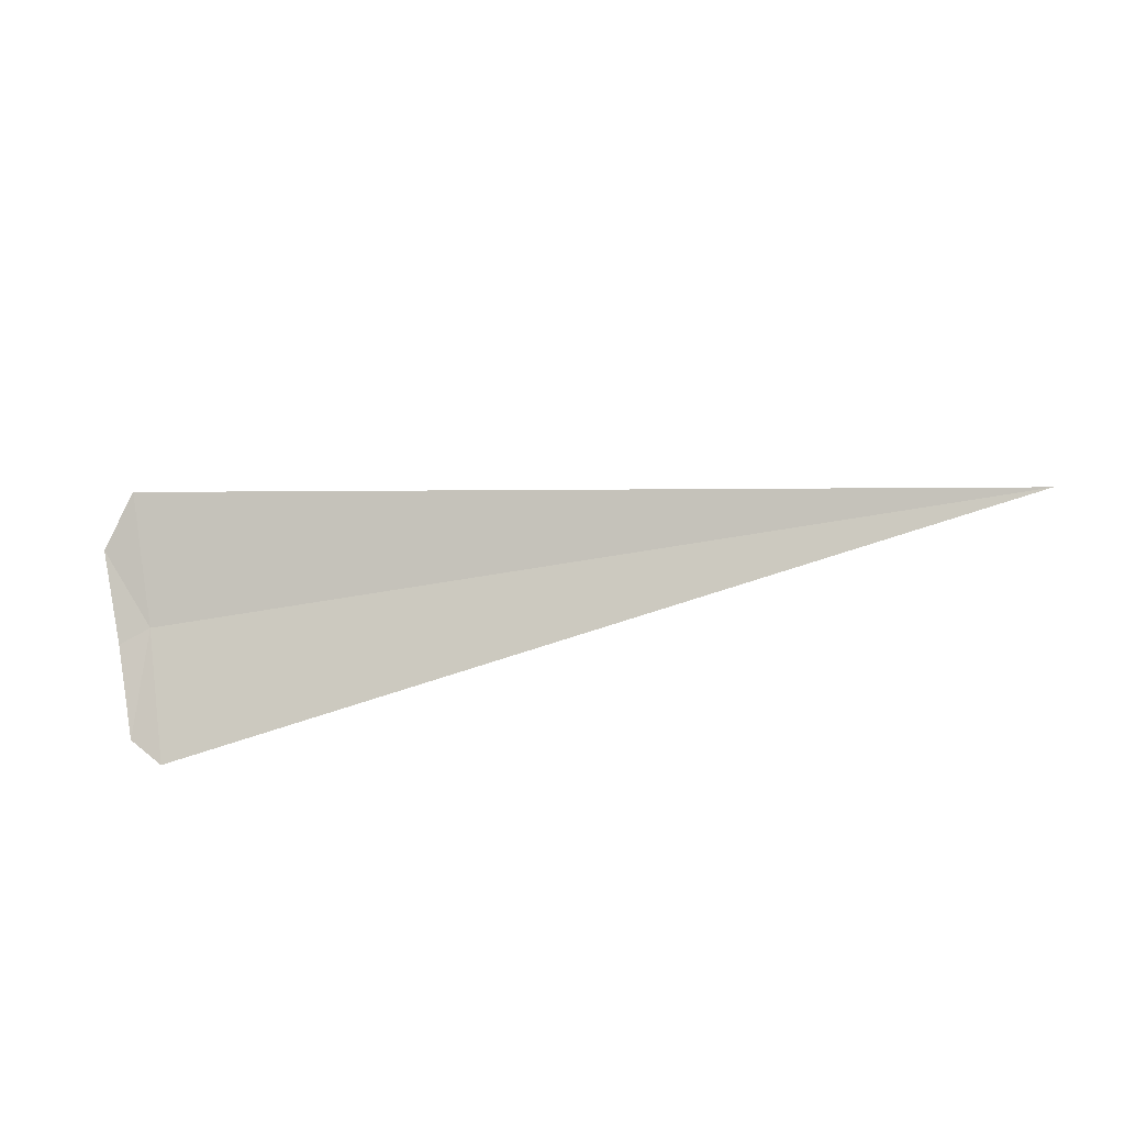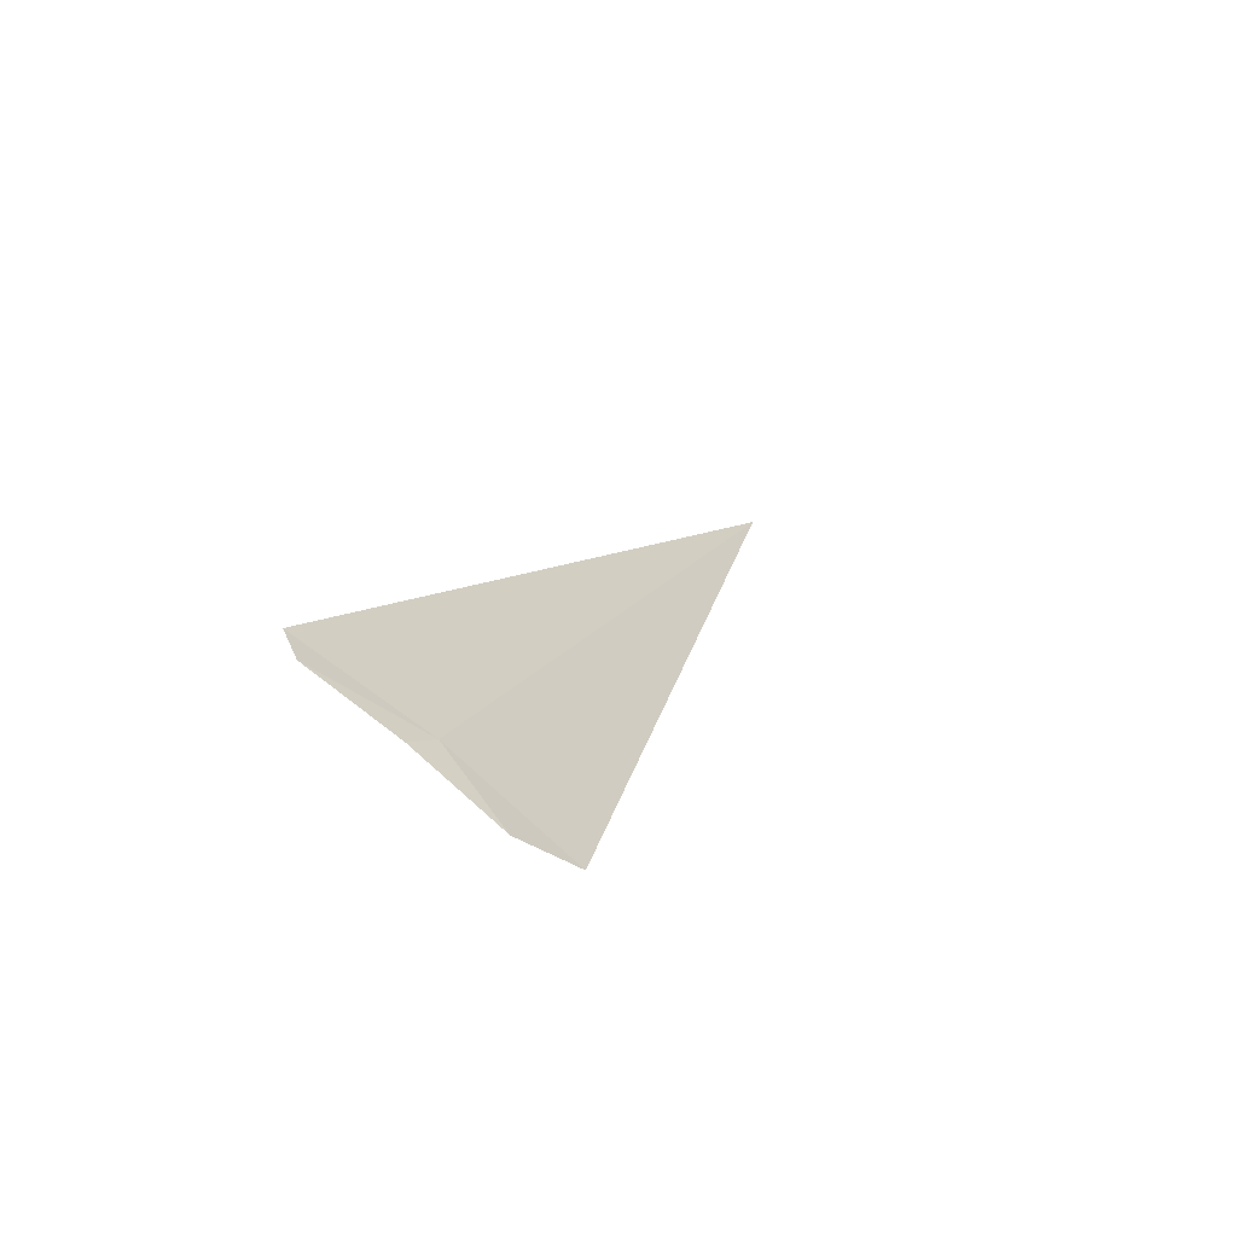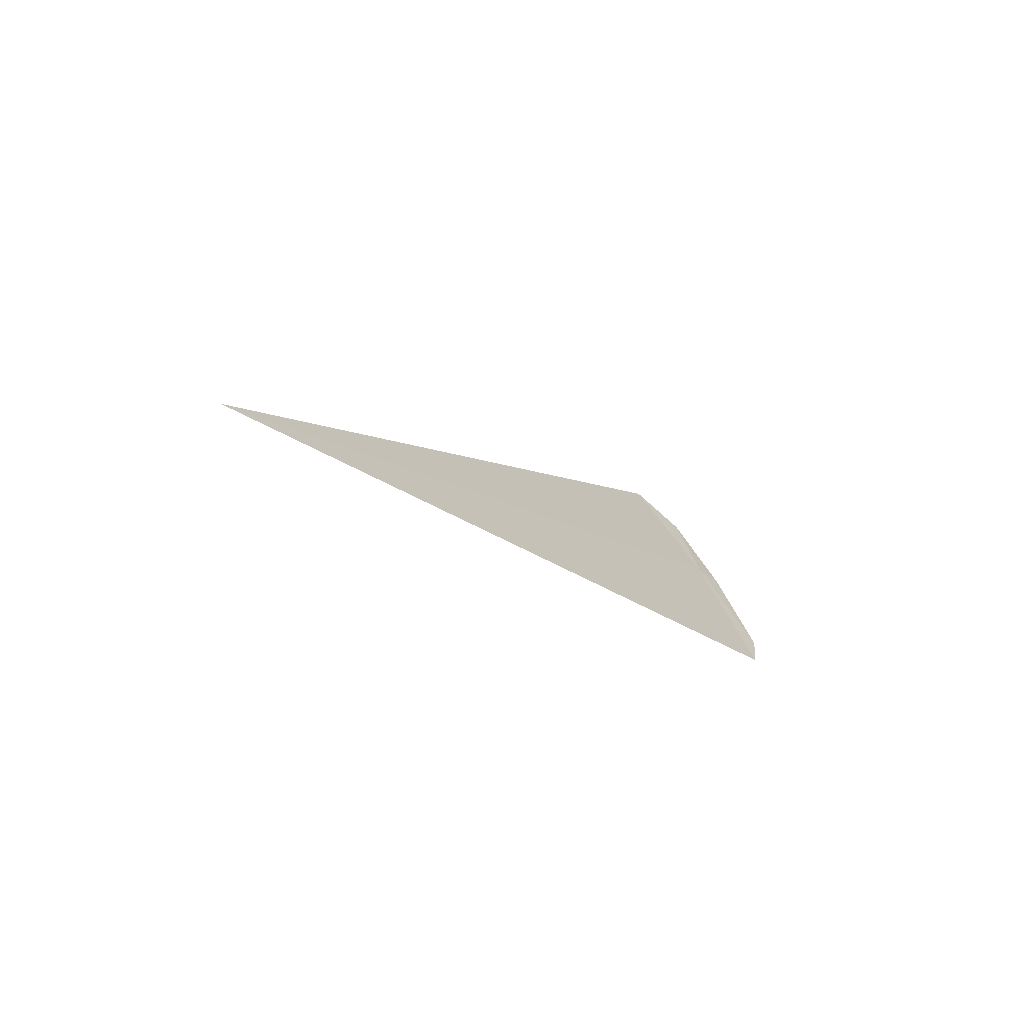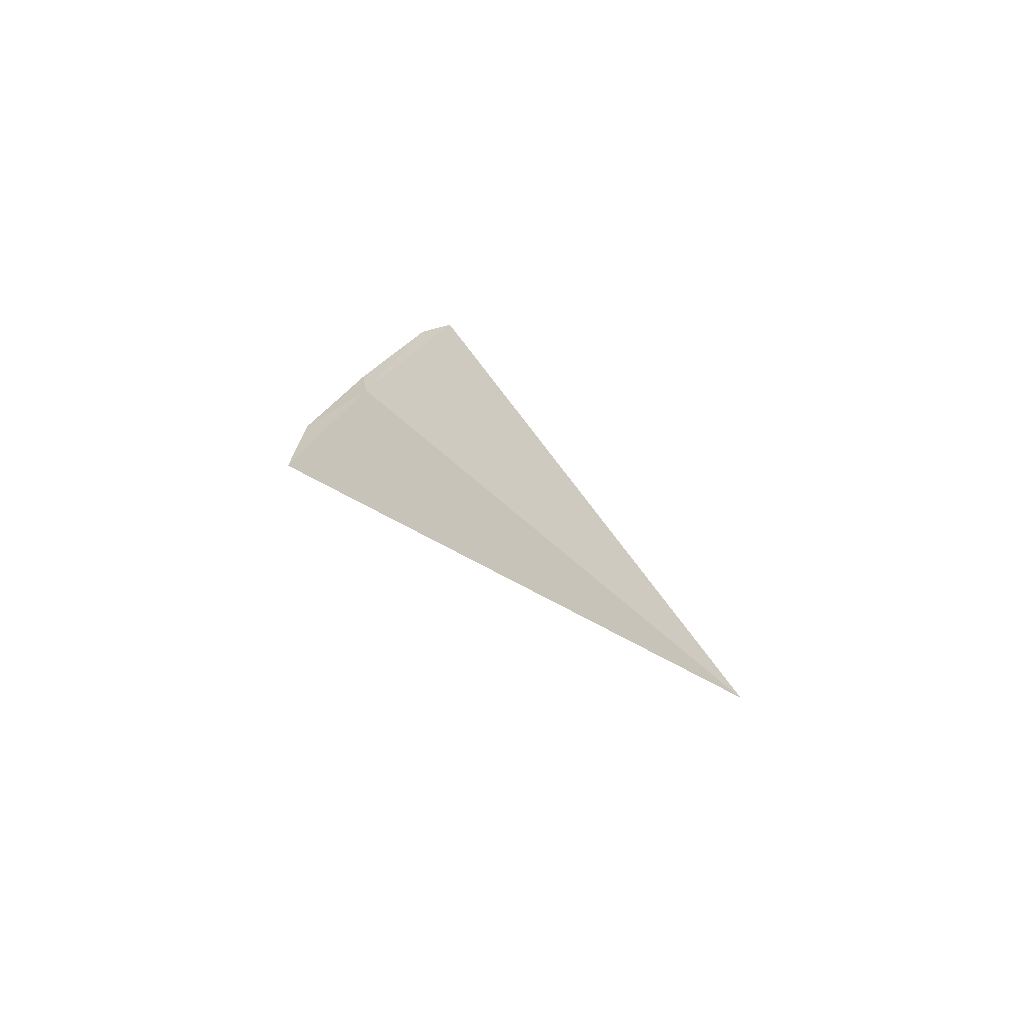
<metadata>
{"format":"obj","ext":"obj","renderer":"f3d","projection":"perspective","resolution":1024,"background":"white","views":[{"elev":-41.7,"azim":-166.8,"up":"+Y"},{"elev":13.0,"azim":107.9,"up":"+Z"},{"elev":-12.6,"azim":-57.4,"up":"+Y"},{"elev":23.0,"azim":-115.4,"up":"+Z"}]}
</metadata>
<code>
v 17.5 20.34 21.61
v 13.61 20.34 21.61
v 17.5 19.82 21.93
v 17.5 20.82 21.24
v 17.65 20.3 21.64
v 17.63 19.93 21.87
v 17.67 20.64 21.39
f 1 6 5
f 1 3 6
f 1 7 4
f 1 5 7
f 1 4 2
f 1 2 3

</code>
